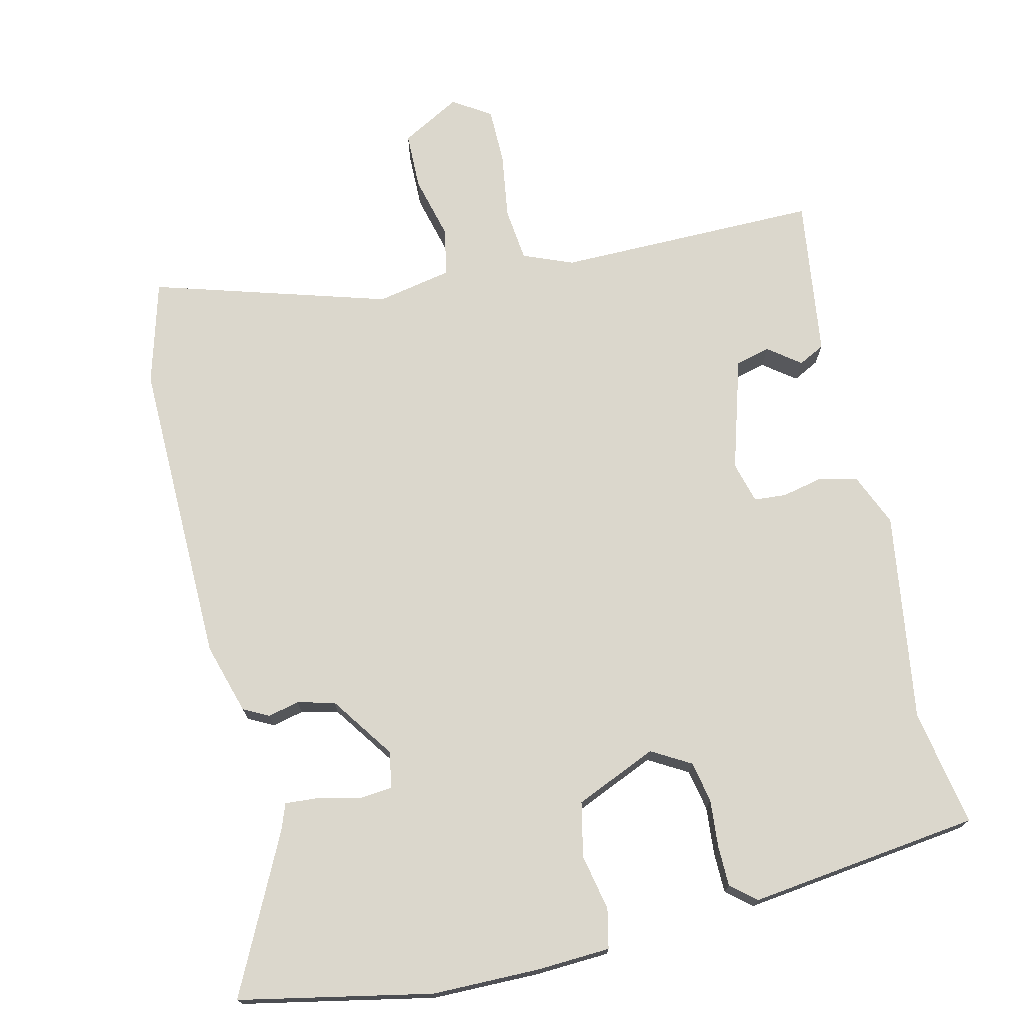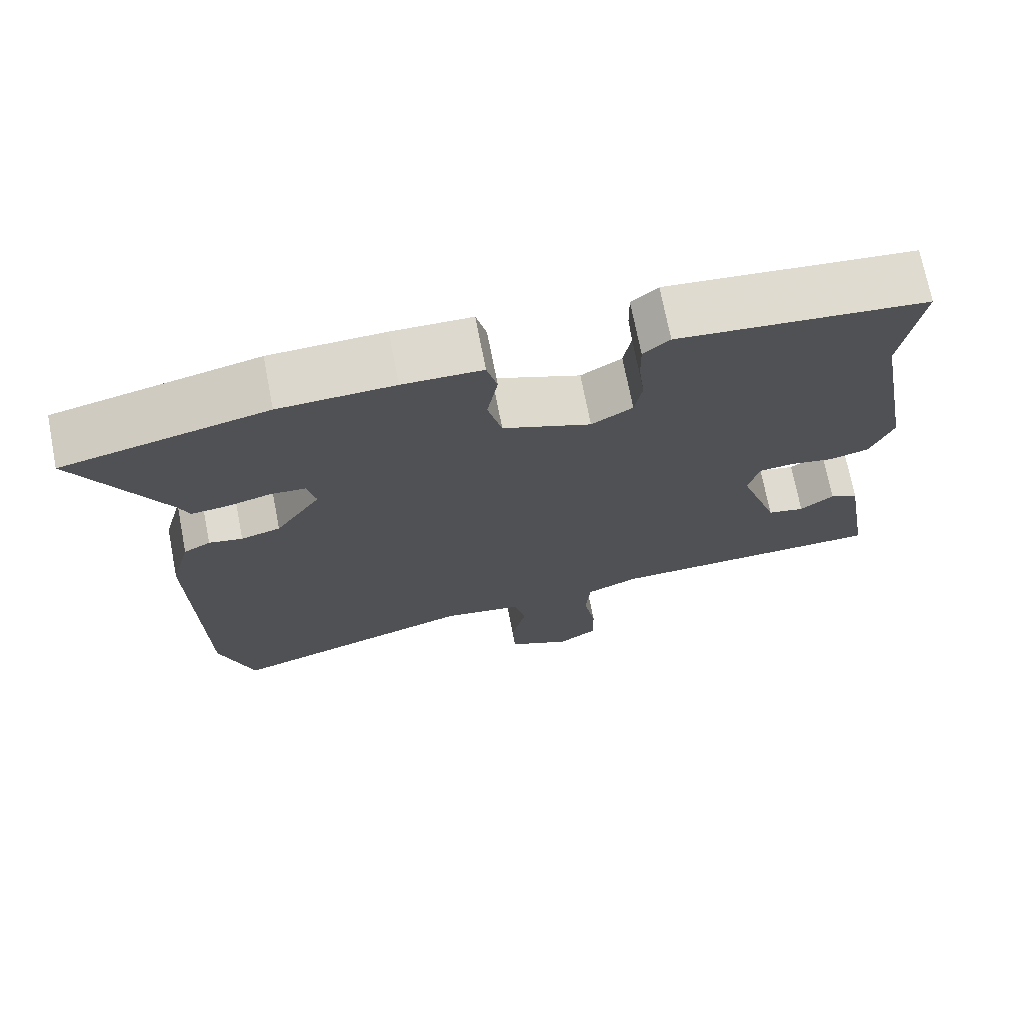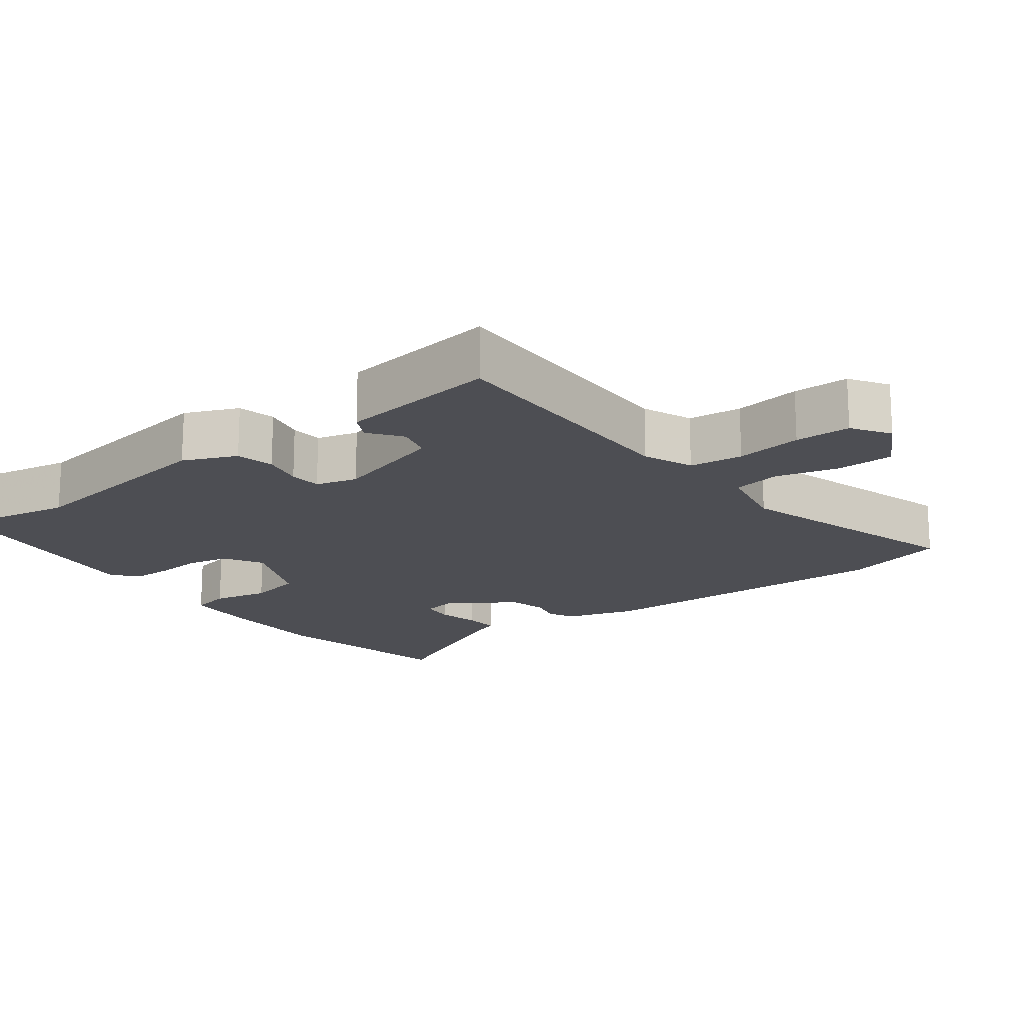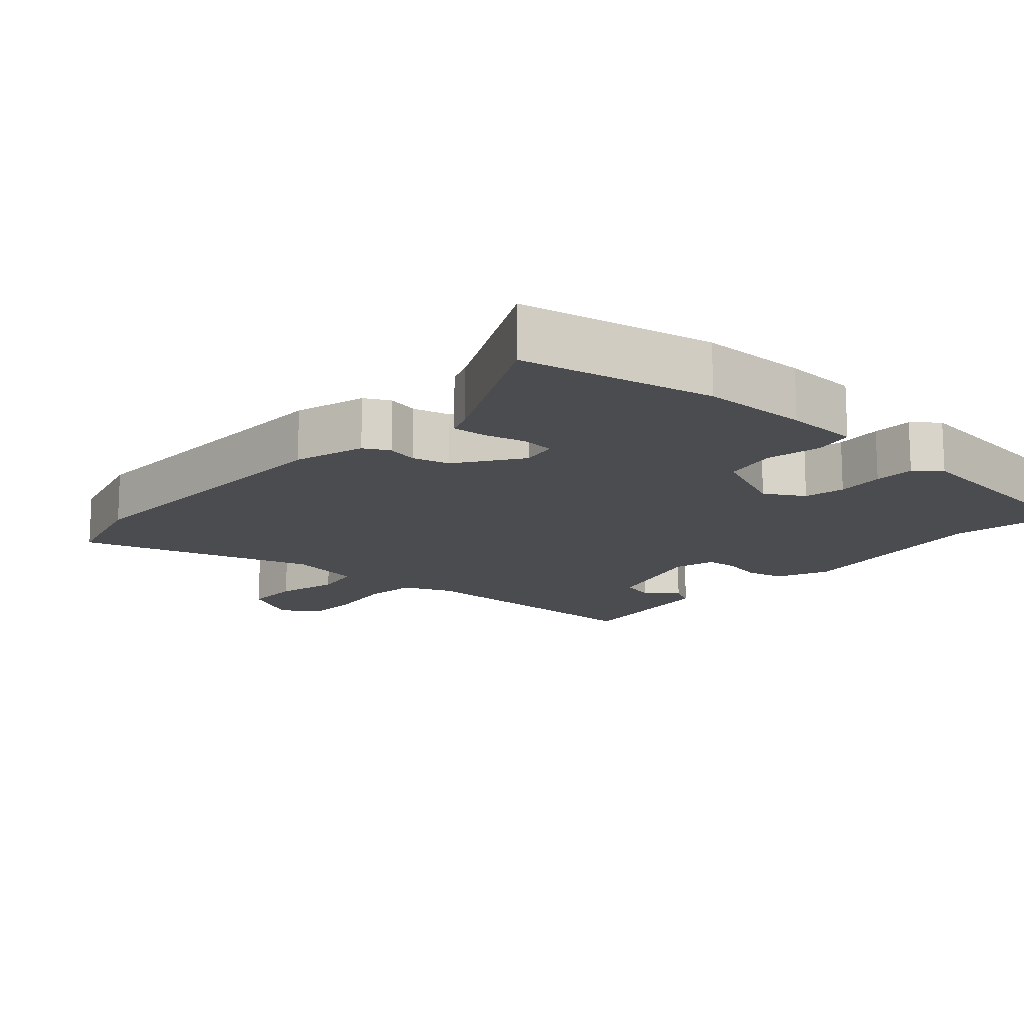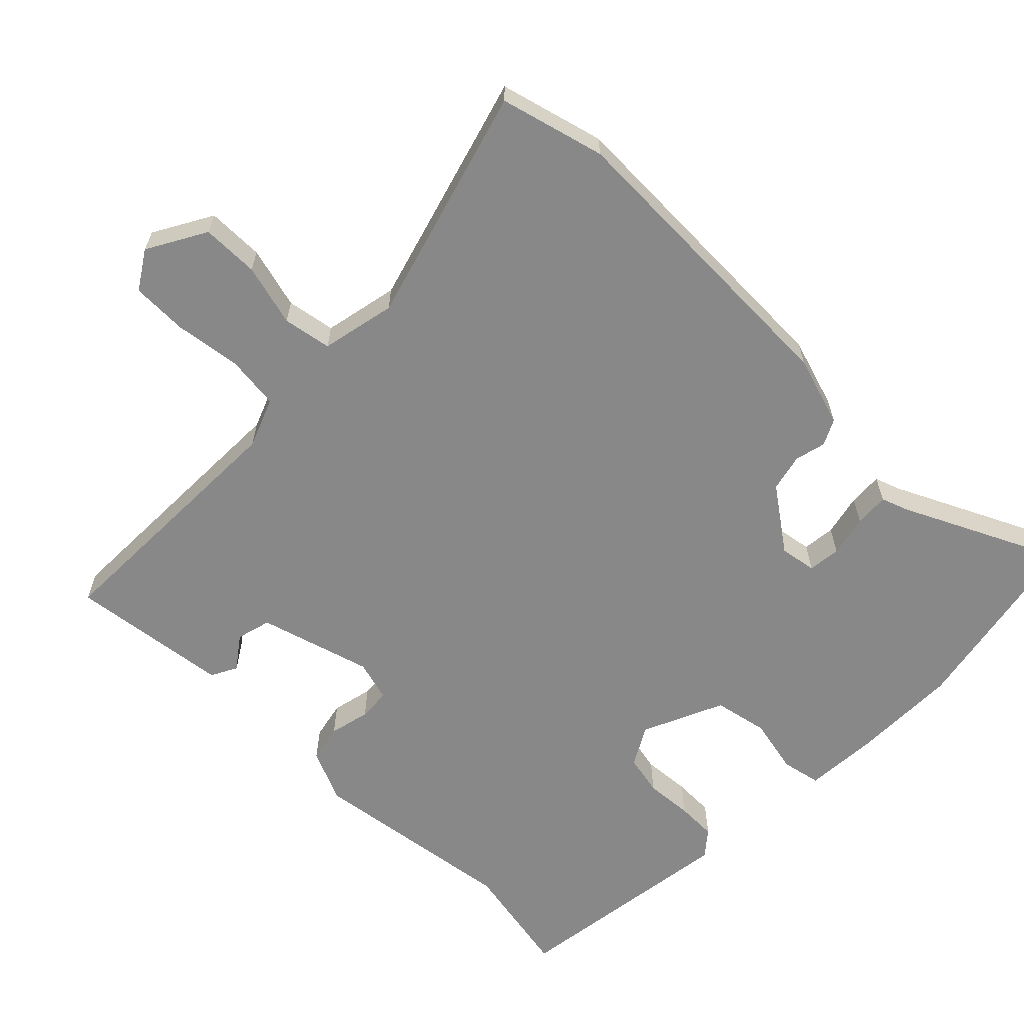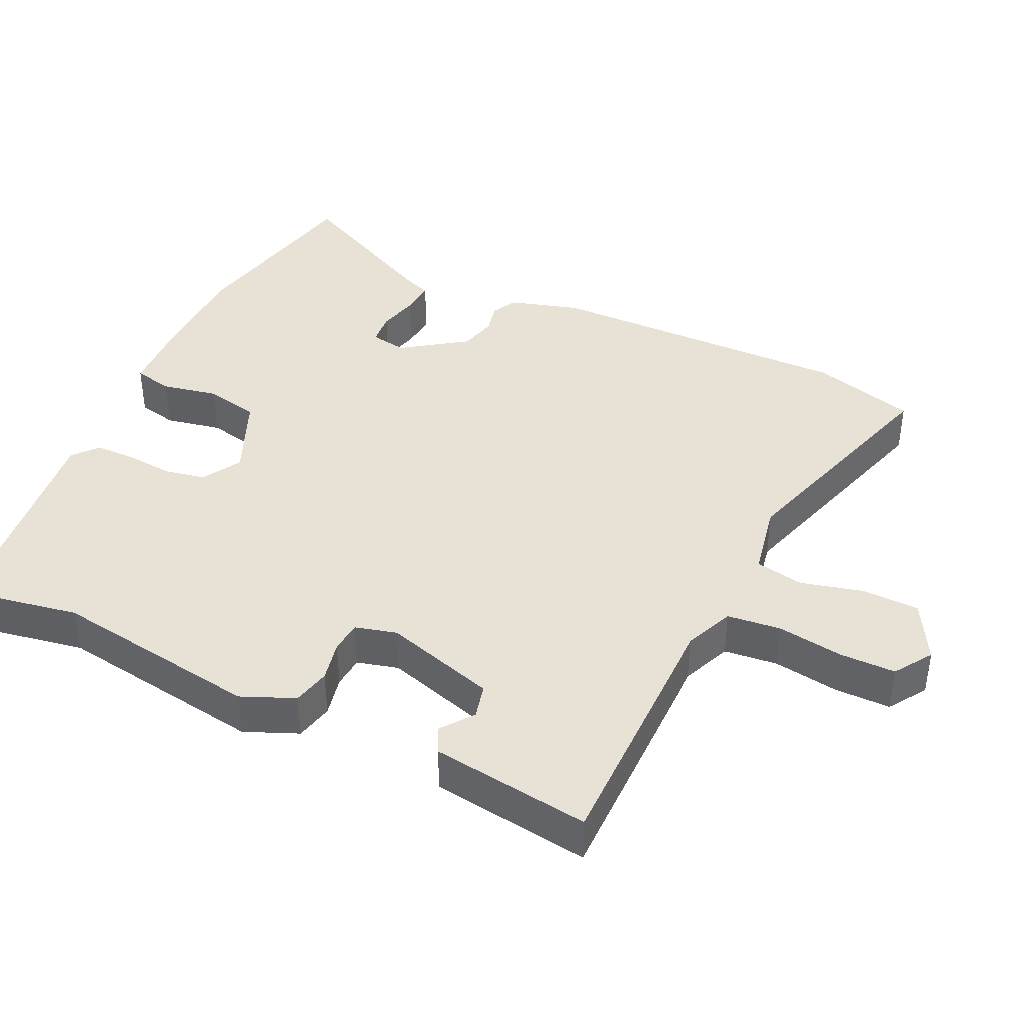
<metadata>
{"format":"obj","ext":"obj","renderer":"f3d","projection":"perspective","resolution":1024,"background":"white","views":[{"elev":73.1,"azim":-15.0,"up":"+Y"},{"elev":72.0,"azim":-11.0,"up":"+Z"},{"elev":-17.4,"azim":125.2,"up":"+Y"},{"elev":-14.7,"azim":-43.4,"up":"+Y"},{"elev":-62.9,"azim":-137.0,"up":"+Y"},{"elev":40.4,"azim":113.7,"up":"+Y"}]}
</metadata>
<code>
v -0.59 0.07 0.479
v -0.317 0.07 0.543
v -0.164 0.07 0.549
v -0.058 0.07 0.547
v -0.044 0.07 0.491
v -0.058 0.07 0.41
v -0.039 0.07 0.333
v 0.079 0.07 0.286
v 0.134 0.07 0.32
v 0.144 0.07 0.379
v 0.136 0.07 0.447
v 0.135 0.07 0.505
v 0.17 0.07 0.536
v 0.501 0.07 0.505
v 0.476 0.07 0.337
v 0.53 0.07 0.039
v 0.5 0.07 -0.038
v 0.446 0.07 -0.052
v 0.387 0.07 -0.041
v 0.341 0.07 -0.046
v 0.327 0.07 -0.106
v 0.38 0.07 -0.265
v 0.43 0.07 -0.276
v 0.475 0.07 -0.24
v 0.513 0.07 -0.258
v 0.542 0.07 -0.432
v 0.551 0.07 -0.486
v 0.175 0.07 -0.495
v 0.105 0.07 -0.526
v 0.099 0.07 -0.603
v 0.116 0.07 -0.698
v 0.118 0.07 -0.778
v 0.065 0.07 -0.815
v -0.021 0.07 -0.771
v -0.025 0.07 -0.689
v -0.005 0.07 -0.599
v -0.02 0.07 -0.53
v -0.128 0.07 -0.512
v -0.462 0.07 -0.623
v -0.508 0.07 -0.475
v -0.514 0.07 -0.033
v -0.487 0.07 0.069
v -0.451 0.07 0.089
v -0.406 0.07 0.08
v -0.353 0.07 0.095
v -0.292 0.07 0.188
v -0.303 0.07 0.24
v -0.35 0.07 0.243
v -0.409 0.07 0.227
v -0.458 0.07 0.222
v -0.473 0.07 0.259
v -0.59 0 0.479
v -0.317 0 0.543
v -0.164 0 0.549
v -0.058 0 0.547
v -0.044 0 0.491
v -0.058 0 0.41
v -0.039 0 0.333
v 0.079 0 0.286
v 0.134 0 0.32
v 0.144 0 0.379
v 0.136 0 0.447
v 0.135 0 0.505
v 0.17 0 0.536
v 0.501 0 0.505
v 0.476 0 0.337
v 0.53 0 0.039
v 0.5 0 -0.038
v 0.446 0 -0.052
v 0.387 0 -0.041
v 0.341 0 -0.046
v 0.327 0 -0.106
v 0.38 0 -0.265
v 0.43 0 -0.276
v 0.475 0 -0.24
v 0.513 0 -0.258
v 0.542 0 -0.432
v 0.551 0 -0.486
v 0.175 0 -0.495
v 0.105 0 -0.526
v 0.099 0 -0.603
v 0.116 0 -0.698
v 0.118 0 -0.778
v 0.065 0 -0.815
v -0.021 0 -0.771
v -0.025 0 -0.689
v -0.005 0 -0.599
v -0.02 0 -0.53
v -0.128 0 -0.512
v -0.462 0 -0.623
v -0.508 0 -0.475
v -0.514 0 -0.033
v -0.487 0 0.069
v -0.451 0 0.089
v -0.406 0 0.08
v -0.353 0 0.095
v -0.292 0 0.188
v -0.303 0 0.24
v -0.35 0 0.243
v -0.409 0 0.227
v -0.458 0 0.222
v -0.473 0 0.259
f 48 49 50 51
f 47 48 51 1
f 41 42 43 44
f 41 44 45
f 38 39 40 41
f 37 38 41 45
f 33 34 35 36
f 33 36 37
f 30 31 32 33
f 29 30 33 37
f 28 29 37 45
f 23 24 25 26
f 22 23 26 27
f 16 17 18 19
f 15 16 19 20
f 14 15 20
f 13 14 20
f 10 11 12 13
f 10 13 20 21
f 3 4 5 6
f 3 6 7
f 47 1 2 3
f 46 47 3 7
f 22 27 28 45
f 9 10 21 22
f 8 9 22
f 22 45 46
f 7 8 22 46
f 102 101 100 99
f 52 102 99 98
f 95 94 93 92
f 96 95 92
f 92 91 90 89
f 96 92 89 88
f 87 86 85 84
f 88 87 84
f 84 83 82 81
f 88 84 81 80
f 96 88 80 79
f 77 76 75 74
f 78 77 74 73
f 70 69 68 67
f 71 70 67 66
f 71 66 65
f 71 65 64
f 64 63 62 61
f 72 71 64 61
f 57 56 55 54
f 58 57 54
f 54 53 52 98
f 58 54 98 97
f 96 79 78 73
f 73 72 61 60
f 73 60 59
f 97 96 73
f 97 73 59 58
f 1 52 53 2
f 2 53 54 3
f 3 54 55 4
f 4 55 56 5
f 5 56 57 6
f 6 57 58 7
f 7 58 59 8
f 8 59 60 9
f 9 60 61 10
f 10 61 62 11
f 11 62 63 12
f 12 63 64 13
f 13 64 65 14
f 14 65 66 15
f 15 66 67 16
f 16 67 68 17
f 17 68 69 18
f 18 69 70 19
f 19 70 71 20
f 20 71 72 21
f 21 72 73 22
f 22 73 74 23
f 23 74 75 24
f 24 75 76 25
f 25 76 77 26
f 26 77 78 27
f 27 78 79 28
f 28 79 80 29
f 29 80 81 30
f 30 81 82 31
f 31 82 83 32
f 32 83 84 33
f 33 84 85 34
f 34 85 86 35
f 35 86 87 36
f 36 87 88 37
f 37 88 89 38
f 38 89 90 39
f 39 90 91 40
f 40 91 92 41
f 41 92 93 42
f 42 93 94 43
f 43 94 95 44
f 44 95 96 45
f 45 96 97 46
f 46 97 98 47
f 47 98 99 48
f 48 99 100 49
f 49 100 101 50
f 50 101 102 51
f 51 102 52 1

</code>
